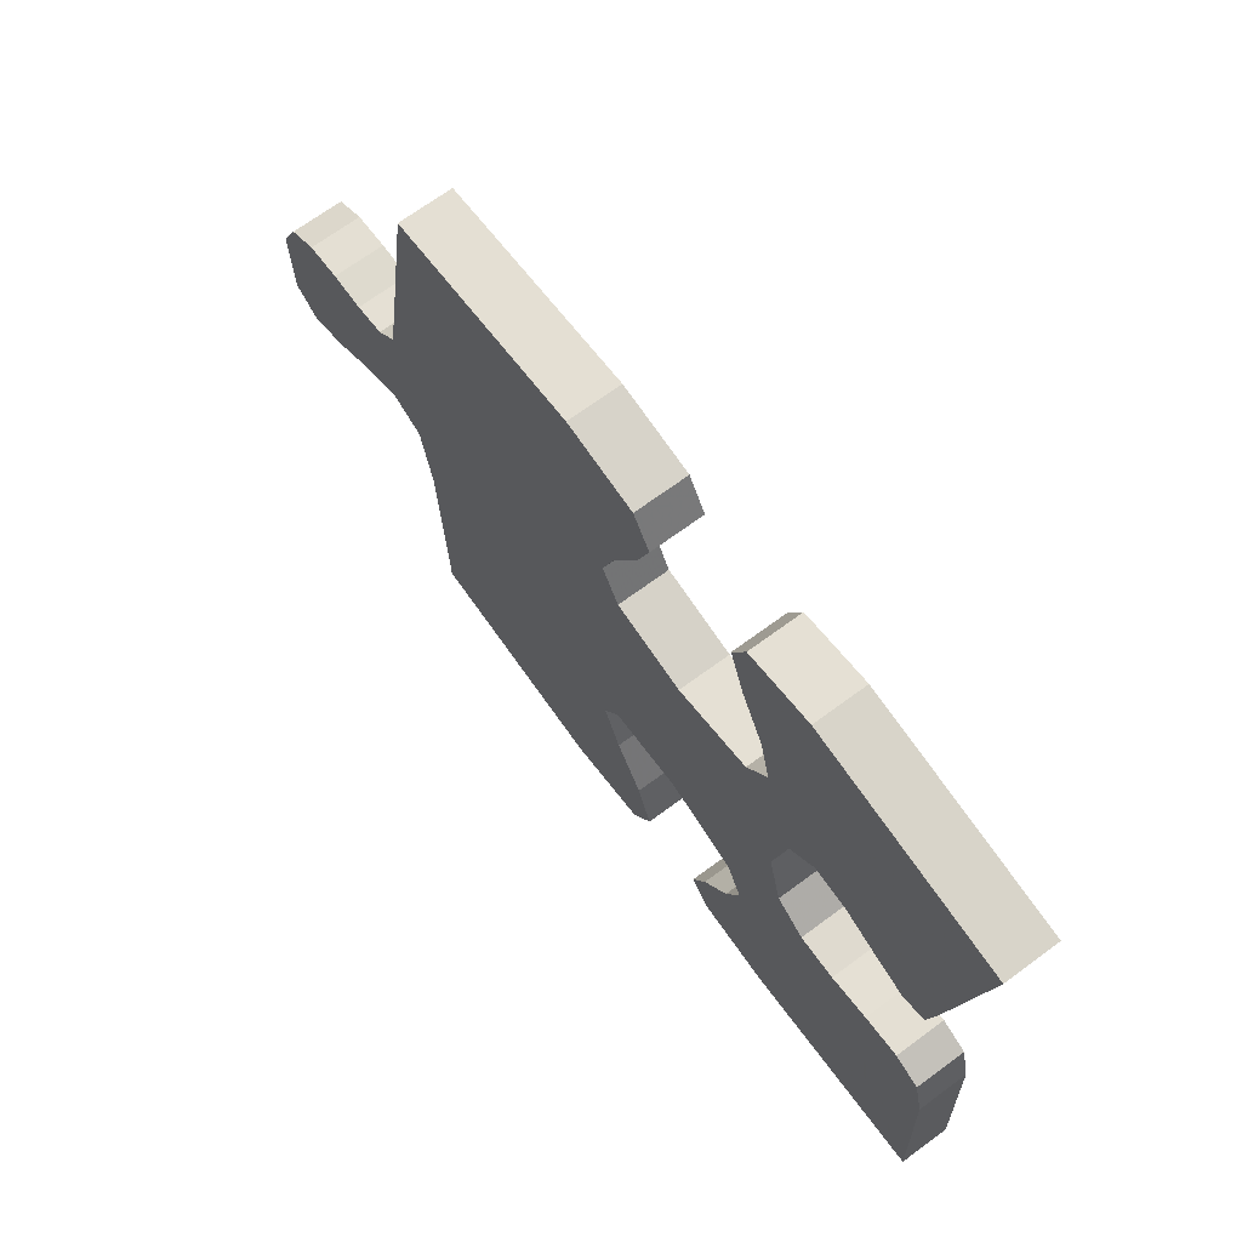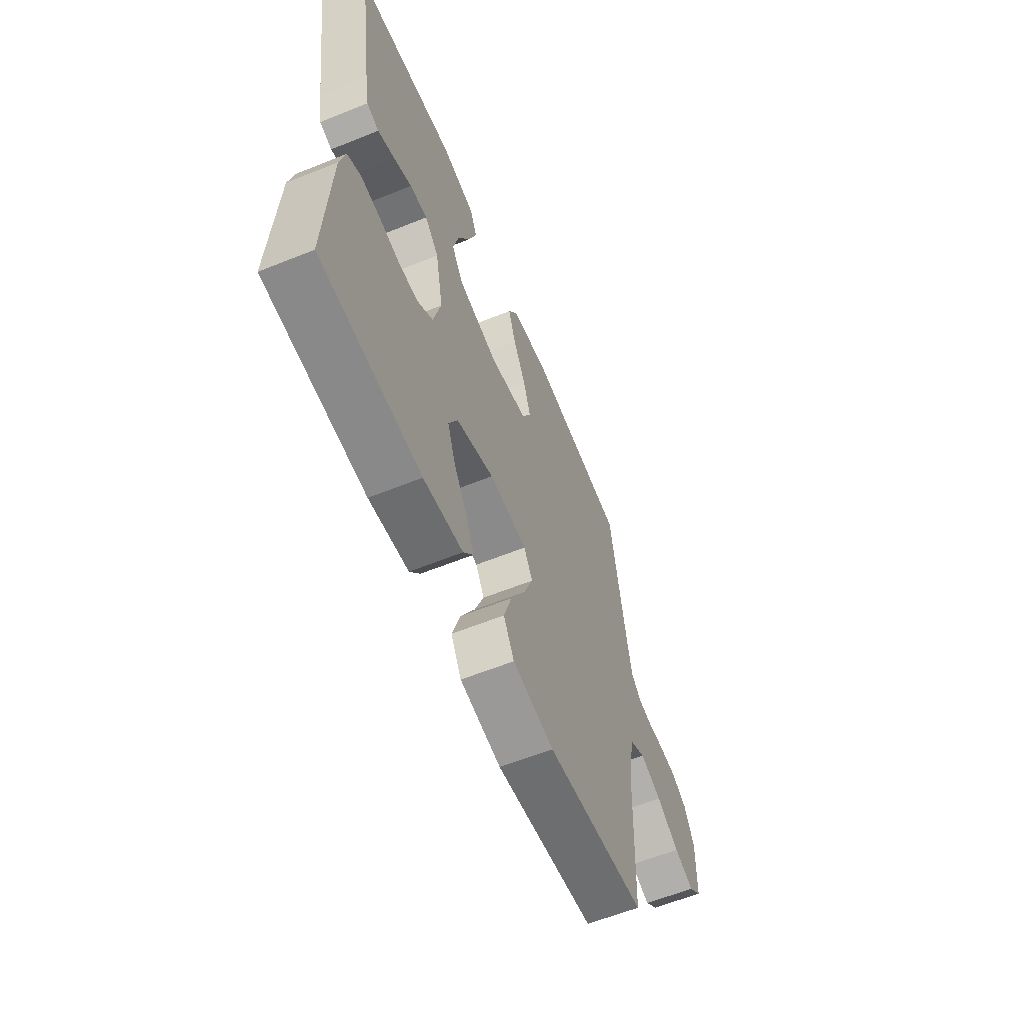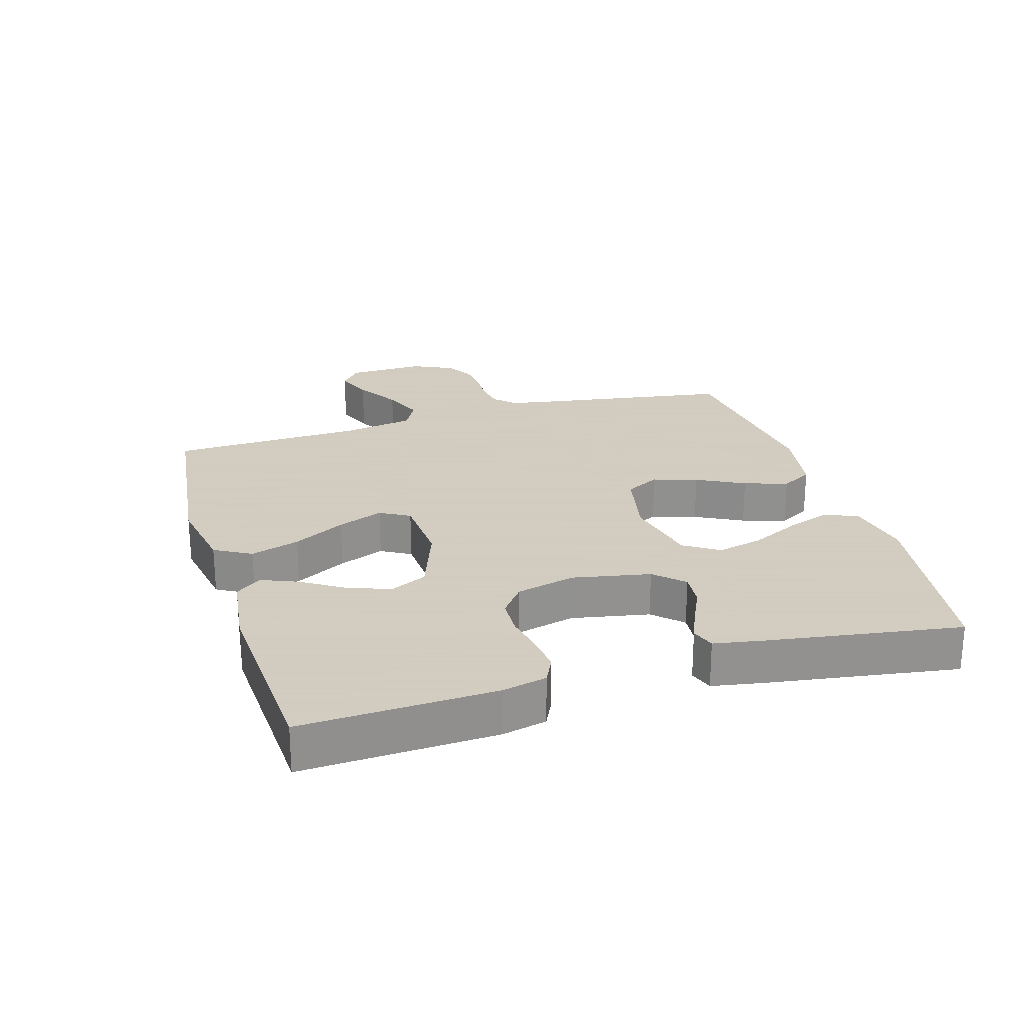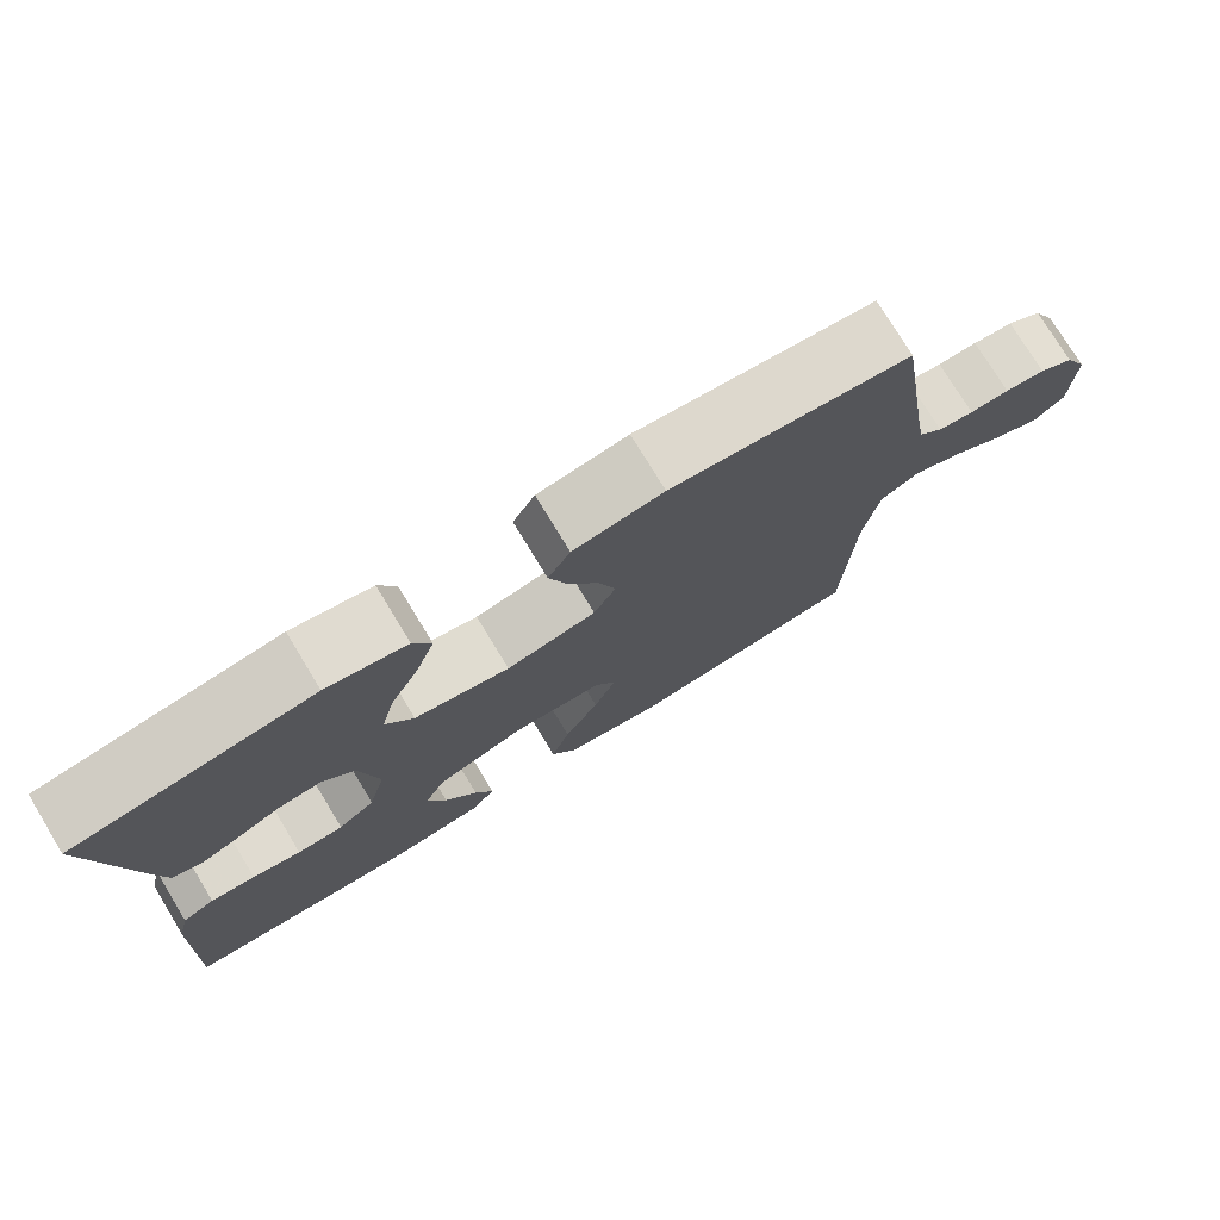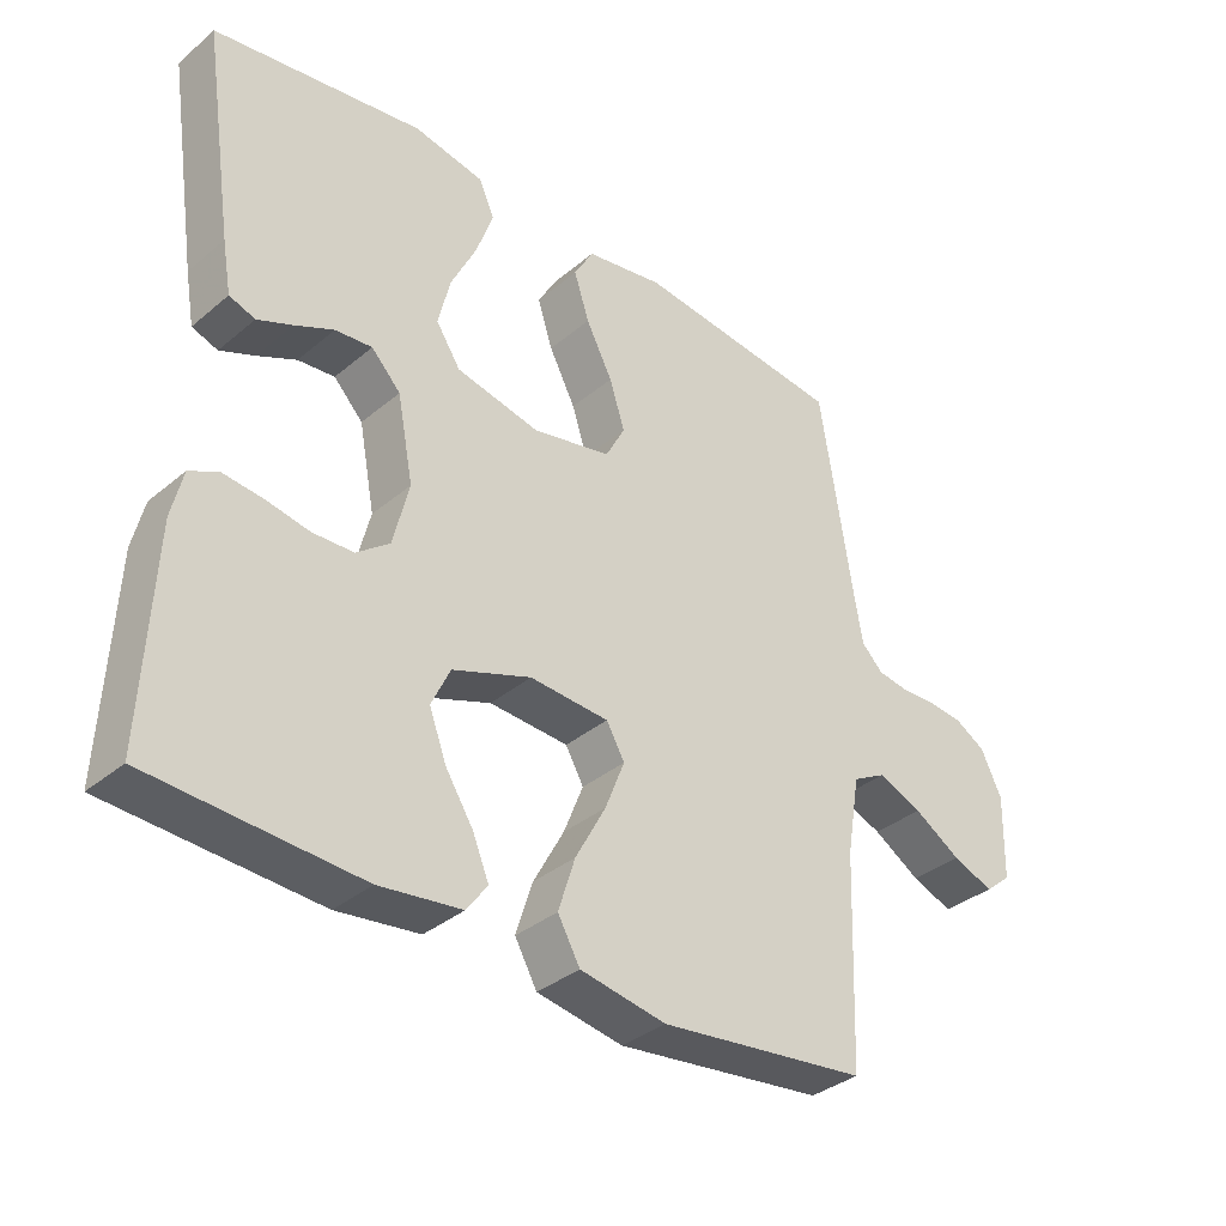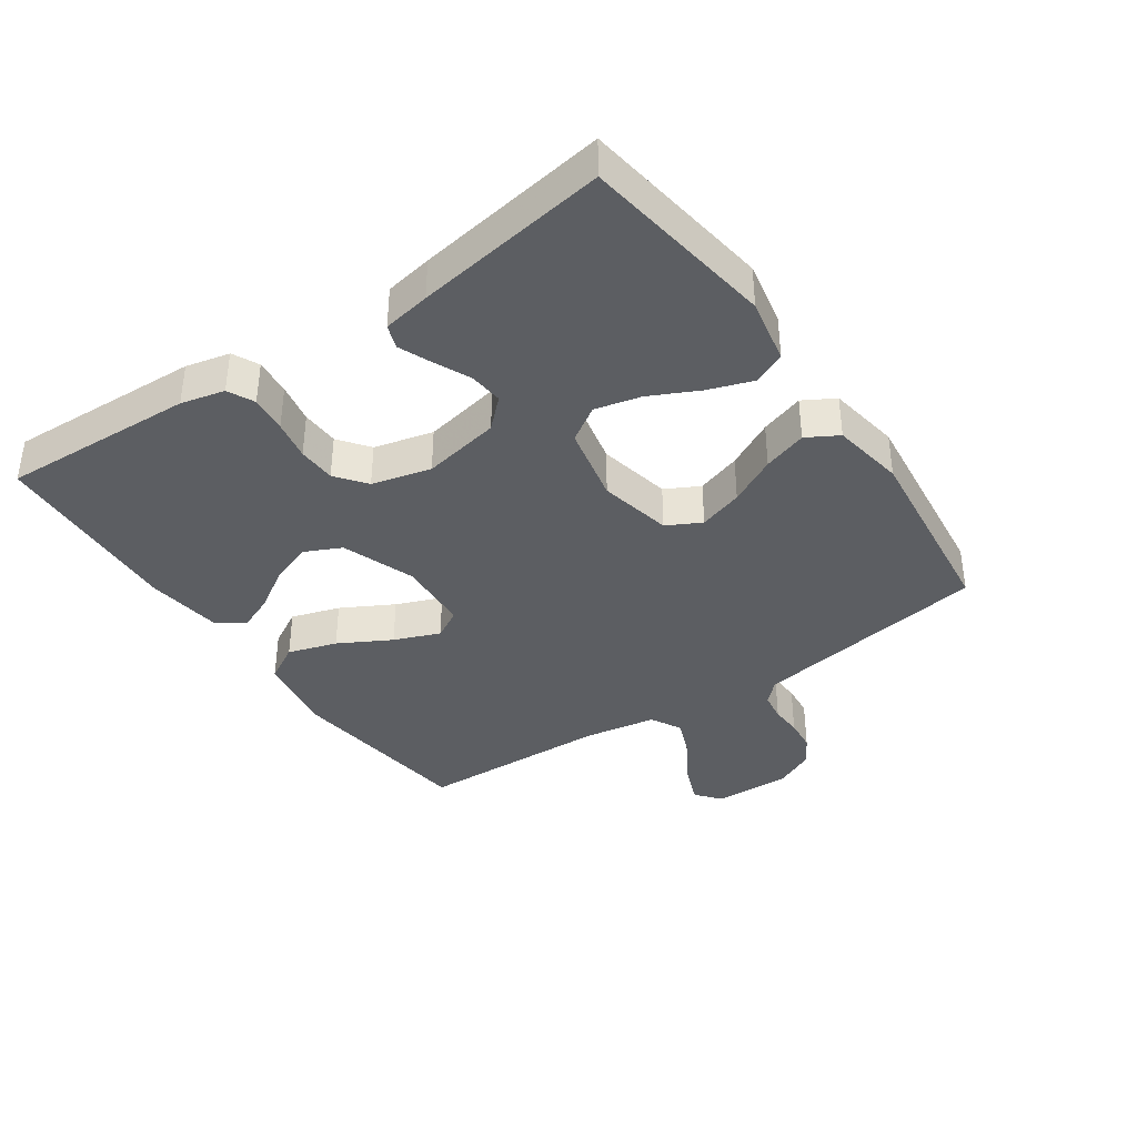
<metadata>
{"format":"obj","ext":"obj","renderer":"f3d","projection":"perspective","resolution":1024,"background":"white","views":[{"elev":69.6,"azim":-126.3,"up":"+Z"},{"elev":-60.4,"azim":-67.6,"up":"+Z"},{"elev":24.3,"azim":-106.6,"up":"+Y"},{"elev":76.2,"azim":-31.3,"up":"+Z"},{"elev":-35.3,"azim":-42.2,"up":"+Z"},{"elev":-38.0,"azim":-55.4,"up":"+Y"}]}
</metadata>
<code>
v 0.5 0.07 -0.5
v 0.2 0.07 -0.536
v 0.076 0.07 -0.514
v 0.044 0.07 -0.457
v 0.068 0.07 -0.381
v 0.112 0.07 -0.3
v 0.14 0.07 -0.229
v 0.114 0.07 -0.183
v 0 0.07 -0.176
v -0.113 0.07 -0.217
v -0.14 0.07 -0.274
v -0.116 0.07 -0.34
v -0.075 0.07 -0.405
v -0.052 0.07 -0.461
v -0.082 0.07 -0.502
v -0.2 0.07 -0.517
v -0.5 0.07 -0.5
v -0.486 0.07 -0.2
v -0.47 0.07 -0.132
v -0.429 0.07 -0.112
v -0.372 0.07 -0.118
v -0.31 0.07 -0.13
v -0.251 0.07 -0.128
v -0.204 0.07 -0.092
v -0.181 0.07 0
v -0.204 0.07 0.121
v -0.246 0.07 0.165
v -0.299 0.07 0.16
v -0.355 0.07 0.134
v -0.405 0.07 0.113
v -0.442 0.07 0.126
v -0.455 0.07 0.2
v -0.5 0.07 0.5
v -0.2 0.07 0.544
v -0.099 0.07 0.524
v -0.077 0.07 0.474
v -0.101 0.07 0.405
v -0.138 0.07 0.329
v -0.155 0.07 0.258
v -0.12 0.07 0.204
v 0 0.07 0.178
v 0.113 0.07 0.202
v 0.141 0.07 0.255
v 0.119 0.07 0.324
v 0.081 0.07 0.398
v 0.059 0.07 0.466
v 0.087 0.07 0.515
v 0.2 0.07 0.534
v 0.5 0.07 0.5
v 0.547 0.07 0.2
v 0.559 0.07 0.13
v 0.59 0.07 0.099
v 0.635 0.07 0.092
v 0.685 0.07 0.094
v 0.736 0.07 0.089
v 0.78 0.07 0.063
v 0.81 0.07 0
v 0.807 0.07 -0.121
v 0.769 0.07 -0.153
v 0.71 0.07 -0.13
v 0.642 0.07 -0.088
v 0.578 0.07 -0.062
v 0.53 0.07 -0.088
v 0.511 0.07 -0.2
v 0.5 0 -0.5
v 0.2 0 -0.536
v 0.076 0 -0.514
v 0.044 0 -0.457
v 0.068 0 -0.381
v 0.112 0 -0.3
v 0.14 0 -0.229
v 0.114 0 -0.183
v 0 0 -0.176
v -0.113 0 -0.217
v -0.14 0 -0.274
v -0.116 0 -0.34
v -0.075 0 -0.405
v -0.052 0 -0.461
v -0.082 0 -0.502
v -0.2 0 -0.517
v -0.5 0 -0.5
v -0.486 0 -0.2
v -0.47 0 -0.132
v -0.429 0 -0.112
v -0.372 0 -0.118
v -0.31 0 -0.13
v -0.251 0 -0.128
v -0.204 0 -0.092
v -0.181 0 0
v -0.204 0 0.121
v -0.246 0 0.165
v -0.299 0 0.16
v -0.355 0 0.134
v -0.405 0 0.113
v -0.442 0 0.126
v -0.455 0 0.2
v -0.5 0 0.5
v -0.2 0 0.544
v -0.099 0 0.524
v -0.077 0 0.474
v -0.101 0 0.405
v -0.138 0 0.329
v -0.155 0 0.258
v -0.12 0 0.204
v 0 0 0.178
v 0.113 0 0.202
v 0.141 0 0.255
v 0.119 0 0.324
v 0.081 0 0.398
v 0.059 0 0.466
v 0.087 0 0.515
v 0.2 0 0.534
v 0.5 0 0.5
v 0.547 0 0.2
v 0.559 0 0.13
v 0.59 0 0.099
v 0.635 0 0.092
v 0.685 0 0.094
v 0.736 0 0.089
v 0.78 0 0.063
v 0.81 0 0
v 0.807 0 -0.121
v 0.769 0 -0.153
v 0.71 0 -0.13
v 0.642 0 -0.088
v 0.578 0 -0.062
v 0.53 0 -0.088
v 0.511 0 -0.2
f 58 59 60 61
f 58 61 62
f 57 58 62
f 56 57 62
f 53 54 55 56
f 52 53 56 62
f 51 52 62 63
f 47 48 49 50
f 44 45 46 47
f 43 44 47 50
f 42 43 50 51
f 35 36 37 38
f 35 38 39
f 34 35 39
f 33 34 39
f 32 33 39 40
f 28 29 30 31
f 28 31 32 40
f 19 20 21 22
f 17 18 19 22
f 17 22 23
f 16 17 23 24
f 12 13 14 15
f 11 12 15 16
f 3 4 5 6
f 3 6 7
f 64 1 2 3
f 64 3 7
f 63 64 7 8
f 41 42 51 63
f 41 63 8 9
f 40 41 9 10
f 27 28 40
f 26 27 40
f 25 26 40 10
f 11 16 24 25
f 10 11 25
f 125 124 123 122
f 126 125 122
f 126 122 121
f 126 121 120
f 120 119 118 117
f 126 120 117 116
f 127 126 116 115
f 114 113 112 111
f 111 110 109 108
f 114 111 108 107
f 115 114 107 106
f 102 101 100 99
f 103 102 99
f 103 99 98
f 103 98 97
f 104 103 97 96
f 95 94 93 92
f 104 96 95 92
f 86 85 84 83
f 86 83 82 81
f 87 86 81
f 88 87 81 80
f 79 78 77 76
f 80 79 76 75
f 70 69 68 67
f 71 70 67
f 67 66 65 128
f 71 67 128
f 72 71 128 127
f 127 115 106 105
f 73 72 127 105
f 74 73 105 104
f 104 92 91
f 104 91 90
f 74 104 90 89
f 89 88 80 75
f 89 75 74
f 1 65 66 2
f 2 66 67 3
f 3 67 68 4
f 4 68 69 5
f 5 69 70 6
f 6 70 71 7
f 7 71 72 8
f 8 72 73 9
f 9 73 74 10
f 10 74 75 11
f 11 75 76 12
f 12 76 77 13
f 13 77 78 14
f 14 78 79 15
f 15 79 80 16
f 16 80 81 17
f 17 81 82 18
f 18 82 83 19
f 19 83 84 20
f 20 84 85 21
f 21 85 86 22
f 22 86 87 23
f 23 87 88 24
f 24 88 89 25
f 25 89 90 26
f 26 90 91 27
f 27 91 92 28
f 28 92 93 29
f 29 93 94 30
f 30 94 95 31
f 31 95 96 32
f 32 96 97 33
f 33 97 98 34
f 34 98 99 35
f 35 99 100 36
f 36 100 101 37
f 37 101 102 38
f 38 102 103 39
f 39 103 104 40
f 40 104 105 41
f 41 105 106 42
f 42 106 107 43
f 43 107 108 44
f 44 108 109 45
f 45 109 110 46
f 46 110 111 47
f 47 111 112 48
f 48 112 113 49
f 49 113 114 50
f 50 114 115 51
f 51 115 116 52
f 52 116 117 53
f 53 117 118 54
f 54 118 119 55
f 55 119 120 56
f 56 120 121 57
f 57 121 122 58
f 58 122 123 59
f 59 123 124 60
f 60 124 125 61
f 61 125 126 62
f 62 126 127 63
f 63 127 128 64
f 64 128 65 1

</code>
